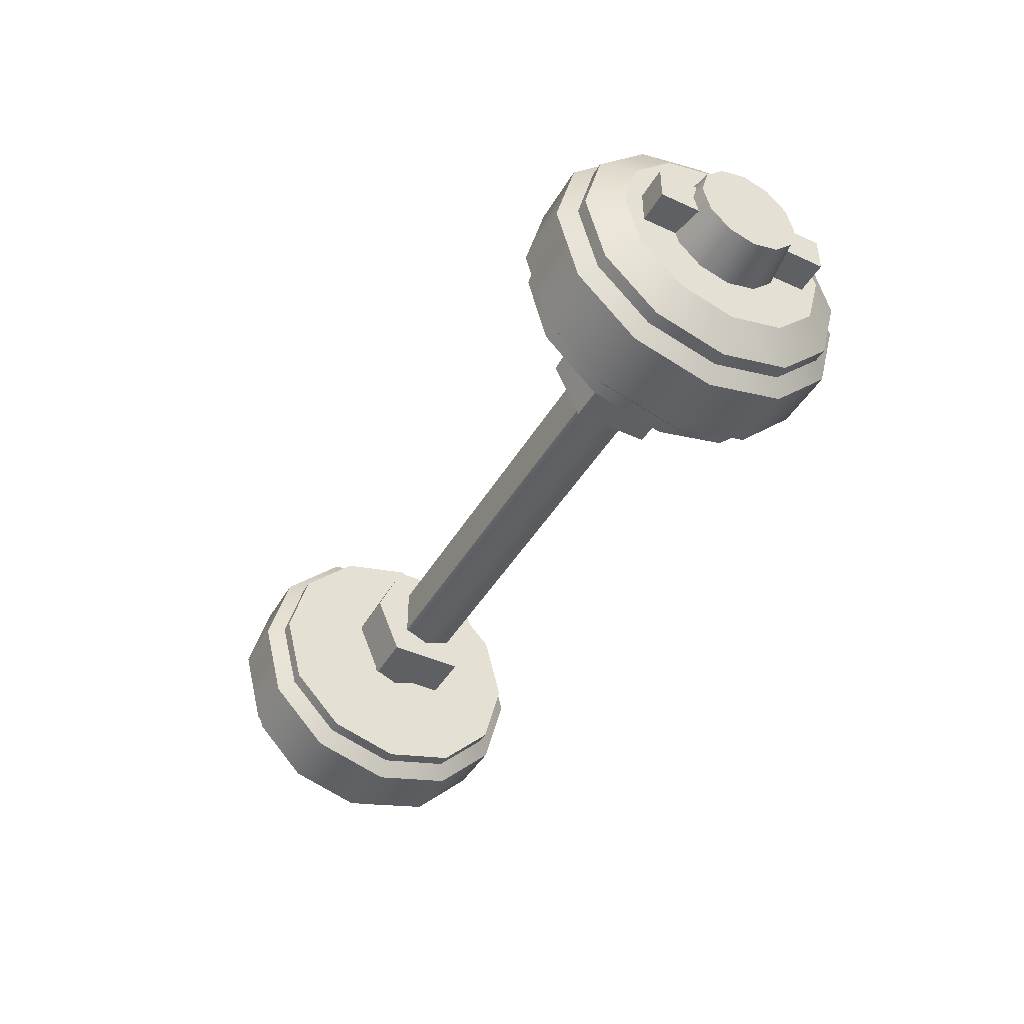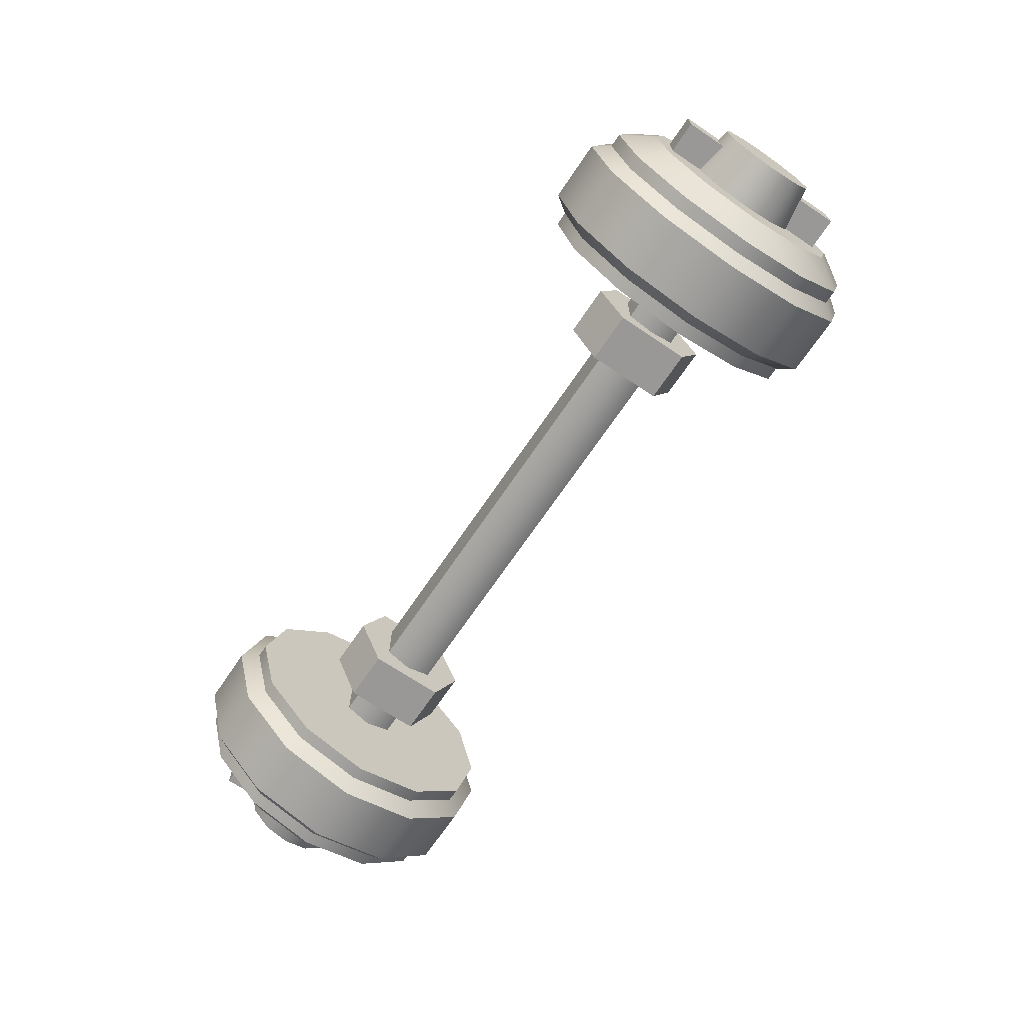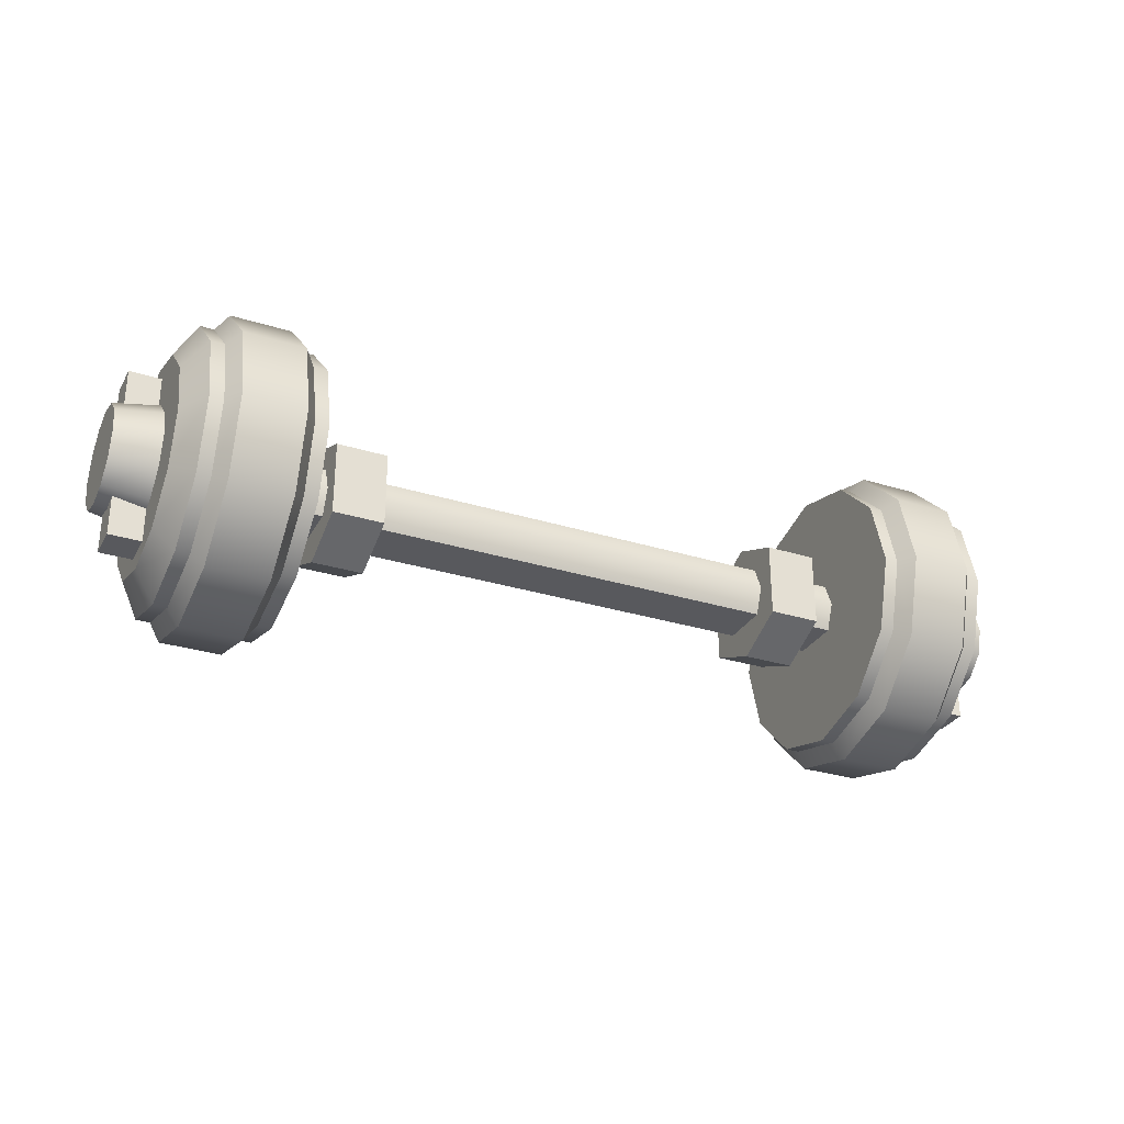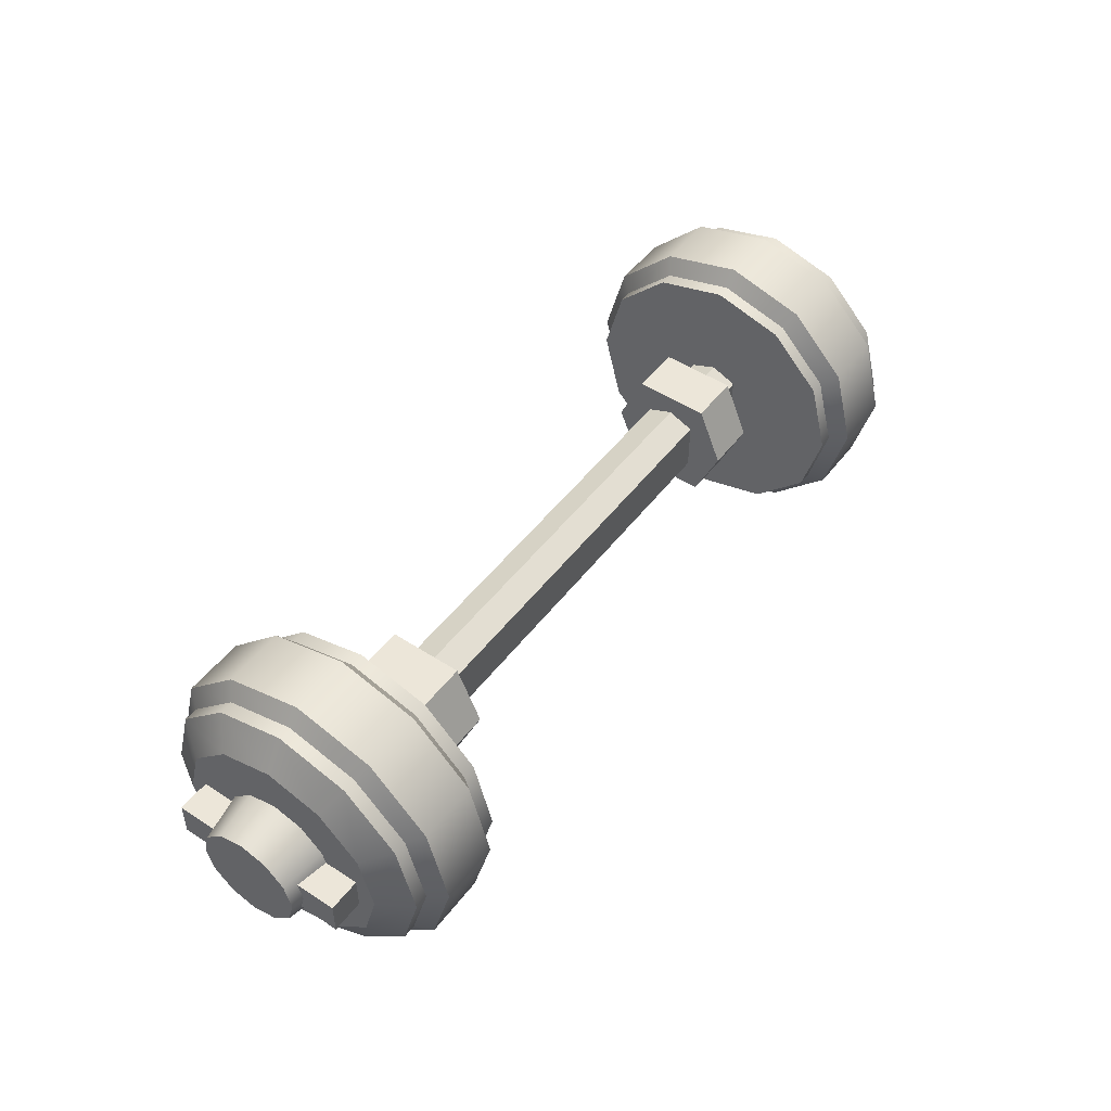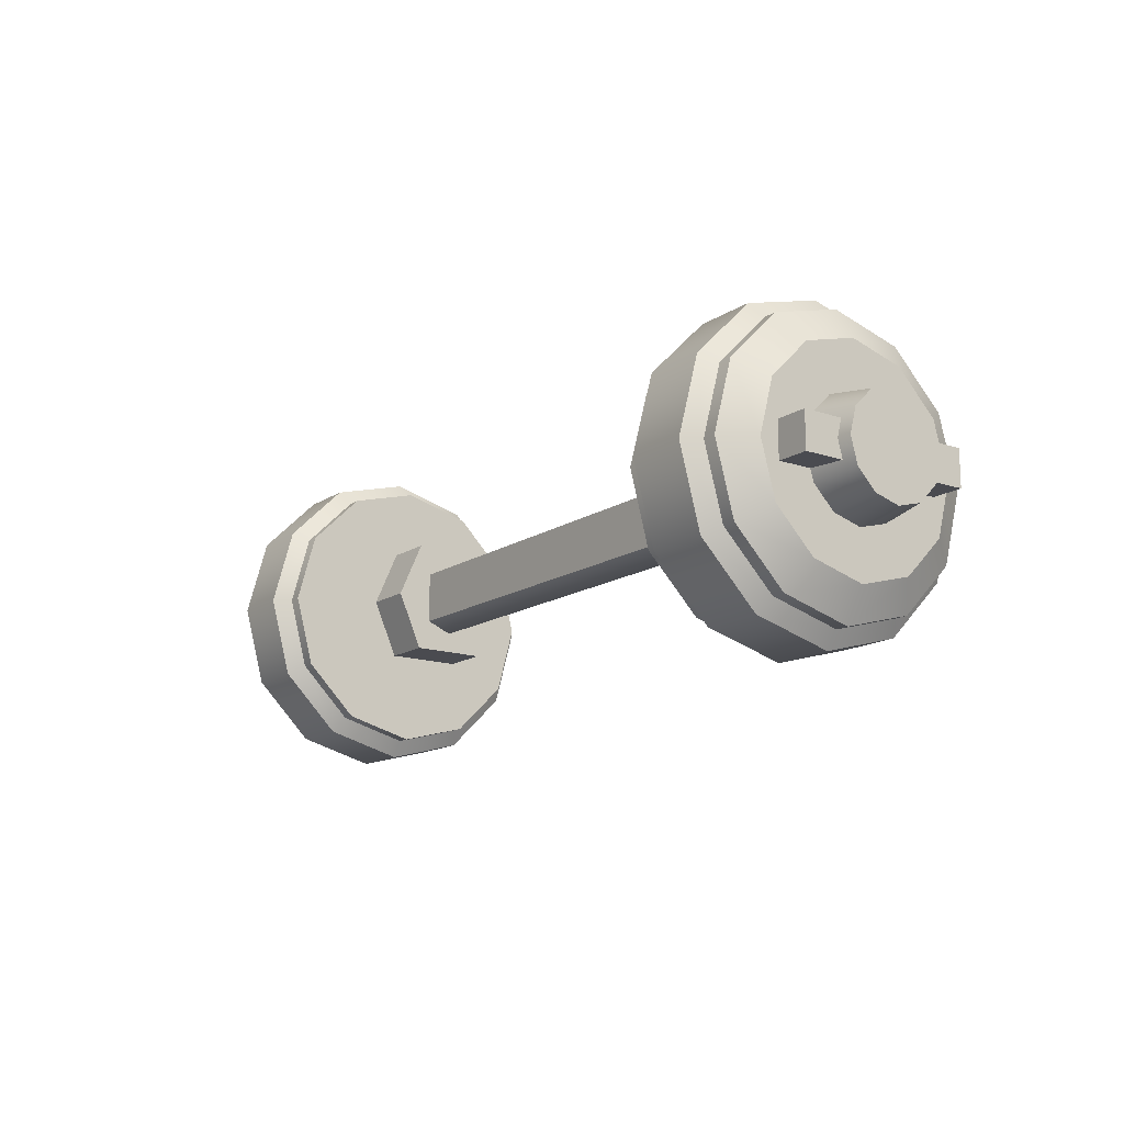
<metadata>
{"format":"obj","ext":"obj","renderer":"f3d","projection":"perspective","resolution":1024,"background":"white","views":[{"elev":-43.6,"azim":-118.4,"up":"+Y"},{"elev":-68.7,"azim":-124.0,"up":"+Y"},{"elev":-29.9,"azim":-24.5,"up":"+Z"},{"elev":49.2,"azim":-54.2,"up":"+Y"},{"elev":-14.6,"azim":54.1,"up":"+Y"}]}
</metadata>
<code>
o cart_axle_front_blue_full
v -0.233 0.1204 0.1832
v 0.233 0.1204 0.1832
v -0.233 0.1009 0.1637
v 0.233 0.1009 0.1637
v -0.233 0.0928 0.1832
v 0.233 0.0928 0.1832
v -0.233 0.1009 0.2028
v 0.233 0.1009 0.2028
v -0.233 0.1399 0.2028
v 0.233 0.1399 0.2028
v -0.233 0.148 0.1832
v 0.233 0.148 0.1832
v -0.233 0.1399 0.1637
v 0.233 0.1399 0.1637
v -0.1577 0.1632 0.2116
v -0.1964 0.1632 0.2116
v -0.1577 0.1204 0.2303
v -0.1964 0.1204 0.2303
v -0.1577 0.07753 0.2116
v -0.1964 0.07753 0.2116
v -0.1577 0.07753 0.1549
v -0.1964 0.07753 0.1549
v -0.1577 0.1204 0.1362
v -0.1964 0.1204 0.1362
v -0.1577 0.1632 0.1549
v -0.1964 0.1632 0.1549
v -0.1577 0.1204 0.1832
v -0.1964 0.1204 0.1832
v 0.1577 0.1204 0.1832
v 0.1964 0.1204 0.1832
v 0.1577 0.1632 0.1549
v 0.1964 0.1632 0.1549
v 0.1577 0.1204 0.1362
v 0.1964 0.1204 0.1362
v 0.1577 0.07753 0.1549
v 0.1964 0.07753 0.1549
v 0.1577 0.07753 0.2116
v 0.1964 0.07753 0.2116
v 0.1577 0.1204 0.2303
v 0.1964 0.1204 0.2303
v 0.1577 0.1632 0.2116
v 0.1964 0.1632 0.2116
v 0.2215 0.1204 0.07703
v 0.2215 0.06727 0.09126
v 0.2215 0.02839 0.1301
v 0.2215 0.01416 0.1832
v 0.2215 0.02839 0.2364
v 0.2215 0.06727 0.2752
v 0.2215 0.1204 0.2895
v 0.2215 0.1735 0.2752
v 0.2215 0.2124 0.2364
v 0.2215 0.2266 0.1832
v 0.2215 0.2124 0.1301
v 0.2215 0.1735 0.09126
v 0.32 0.1204 0.1383
v 0.3054 0.1204 0.07703
v 0.32 0.09792 0.1444
v 0.3054 0.06727 0.09126
v 0.32 0.08149 0.1608
v 0.3054 0.02839 0.1301
v 0.32 0.07547 0.1832
v 0.3054 0.01416 0.1832
v 0.32 0.08149 0.2057
v 0.3054 0.02839 0.2364
v 0.32 0.09792 0.2221
v 0.3054 0.06727 0.2752
v 0.32 0.1204 0.2282
v 0.3054 0.1204 0.2895
v 0.32 0.1428 0.2221
v 0.3054 0.1735 0.2752
v 0.32 0.1593 0.2057
v 0.3054 0.2124 0.2364
v 0.32 0.1653 0.1832
v 0.3054 0.2266 0.1832
v 0.32 0.1593 0.1608
v 0.3054 0.2124 0.1301
v 0.32 0.1428 0.1444
v 0.3054 0.1735 0.09126
v 0.32 0.1204 0.1013
v 0.32 0.07941 0.1123
v 0.32 0.04943 0.1423
v 0.32 0.03846 0.1832
v 0.32 0.04943 0.2242
v 0.32 0.07941 0.2542
v 0.32 0.1204 0.2652
v 0.32 0.1613 0.2542
v 0.32 0.1913 0.2242
v 0.32 0.2023 0.1832
v 0.32 0.1913 0.1423
v 0.32 0.1613 0.1123
v 0.3539 0.1204 0.1832
v 0.3539 0.1204 0.1444
v 0.3539 0.101 0.1496
v 0.3539 0.08674 0.1638
v 0.3539 0.08153 0.1832
v 0.3539 0.08674 0.2027
v 0.3539 0.101 0.2169
v 0.3539 0.1204 0.2221
v 0.3539 0.1398 0.2169
v 0.3539 0.154 0.2027
v 0.3539 0.1592 0.1832
v 0.3539 0.154 0.1638
v 0.3539 0.1398 0.1496
v 0.2318 0.1204 0.07703
v 0.2952 0.1204 0.07703
v 0.2952 0.06727 0.09126
v 0.2318 0.06727 0.09126
v 0.2318 0.1735 0.09126
v 0.2952 0.1735 0.09126
v 0.2952 0.02839 0.1301
v 0.2318 0.02839 0.1301
v 0.2952 0.01416 0.1832
v 0.2318 0.01416 0.1832
v 0.2952 0.02839 0.2364
v 0.2318 0.02839 0.2364
v 0.2952 0.06727 0.2752
v 0.2318 0.06727 0.2752
v 0.2952 0.1204 0.2895
v 0.2318 0.1204 0.2895
v 0.2952 0.1735 0.2752
v 0.2318 0.1735 0.2752
v 0.2952 0.2124 0.2364
v 0.2318 0.2124 0.2364
v 0.2952 0.2266 0.1832
v 0.2318 0.2266 0.1832
v 0.2952 0.2124 0.1301
v 0.2318 0.2124 0.1301
v 0.2406 0.1204 0.06451
v 0.2864 0.1204 0.06451
v 0.2864 0.061 0.08041
v 0.2406 0.061 0.08041
v 0.2406 0.1797 0.08041
v 0.2864 0.1797 0.08041
v 0.2864 0.01754 0.1239
v 0.2406 0.01754 0.1239
v 0.2864 0.001632 0.1832
v 0.2406 0.001632 0.1832
v 0.2864 0.01754 0.2426
v 0.2406 0.01754 0.2426
v 0.2864 0.061 0.2861
v 0.2406 0.061 0.2861
v 0.2864 0.1204 0.302
v 0.2406 0.1204 0.302
v 0.2864 0.1797 0.2861
v 0.2406 0.1797 0.2861
v 0.2864 0.2232 0.2426
v 0.2406 0.2232 0.2426
v 0.2864 0.2391 0.1832
v 0.2406 0.2391 0.1832
v 0.2864 0.2232 0.1239
v 0.2406 0.2232 0.1239
v 0.3106 0.1068 0.2505
v 0.3106 0.1339 0.2505
v 0.3106 0.1068 0.1159
v 0.3106 0.1339 0.1159
v 0.3444 0.1068 0.2505
v 0.3444 0.1339 0.2505
v 0.3444 0.1068 0.1159
v 0.3444 0.1339 0.1159
v -0.2215 0.1204 0.07703
v -0.2215 0.06727 0.09126
v -0.2215 0.02839 0.1301
v -0.2215 0.01416 0.1832
v -0.2215 0.02839 0.2364
v -0.2215 0.06727 0.2752
v -0.2215 0.1204 0.2895
v -0.2215 0.1735 0.2752
v -0.2215 0.2124 0.2364
v -0.2215 0.2266 0.1832
v -0.2215 0.2124 0.1301
v -0.2215 0.1735 0.09126
v -0.32 0.1204 0.1383
v -0.3054 0.1204 0.07703
v -0.32 0.09792 0.1444
v -0.3054 0.06727 0.09126
v -0.32 0.08149 0.1608
v -0.3054 0.02839 0.1301
v -0.32 0.07547 0.1832
v -0.3054 0.01416 0.1832
v -0.32 0.08149 0.2057
v -0.3054 0.02839 0.2364
v -0.32 0.09792 0.2221
v -0.3054 0.06727 0.2752
v -0.32 0.1204 0.2282
v -0.3054 0.1204 0.2895
v -0.32 0.1428 0.2221
v -0.3054 0.1735 0.2752
v -0.32 0.1593 0.2057
v -0.3054 0.2124 0.2364
v -0.32 0.1653 0.1832
v -0.3054 0.2266 0.1832
v -0.32 0.1593 0.1608
v -0.3054 0.2124 0.1301
v -0.32 0.1428 0.1444
v -0.3054 0.1735 0.09126
v -0.32 0.1204 0.1013
v -0.32 0.07941 0.1123
v -0.32 0.04943 0.1423
v -0.32 0.03846 0.1832
v -0.32 0.04943 0.2242
v -0.32 0.07941 0.2542
v -0.32 0.1204 0.2652
v -0.32 0.1613 0.2542
v -0.32 0.1913 0.2242
v -0.32 0.2023 0.1832
v -0.32 0.1913 0.1423
v -0.32 0.1613 0.1123
v -0.3539 0.1204 0.1832
v -0.3539 0.1204 0.1444
v -0.3539 0.101 0.1496
v -0.3539 0.08674 0.1638
v -0.3539 0.08153 0.1832
v -0.3539 0.08674 0.2027
v -0.3539 0.101 0.2169
v -0.3539 0.1204 0.2221
v -0.3539 0.1398 0.2169
v -0.3539 0.154 0.2027
v -0.3539 0.1592 0.1832
v -0.3539 0.154 0.1638
v -0.3539 0.1398 0.1496
v -0.2318 0.1204 0.07703
v -0.2952 0.1204 0.07703
v -0.2952 0.06727 0.09126
v -0.2318 0.06727 0.09126
v -0.2318 0.1735 0.09126
v -0.2952 0.1735 0.09126
v -0.2952 0.02839 0.1301
v -0.2318 0.02839 0.1301
v -0.2952 0.01416 0.1832
v -0.2318 0.01416 0.1832
v -0.2952 0.02839 0.2364
v -0.2318 0.02839 0.2364
v -0.2952 0.06727 0.2752
v -0.2318 0.06727 0.2752
v -0.2952 0.1204 0.2895
v -0.2318 0.1204 0.2895
v -0.2952 0.1735 0.2752
v -0.2318 0.1735 0.2752
v -0.2952 0.2124 0.2364
v -0.2318 0.2124 0.2364
v -0.2952 0.2266 0.1832
v -0.2318 0.2266 0.1832
v -0.2952 0.2124 0.1301
v -0.2318 0.2124 0.1301
v -0.2406 0.1204 0.06451
v -0.2864 0.1204 0.06451
v -0.2864 0.061 0.08041
v -0.2406 0.061 0.08041
v -0.2406 0.1797 0.08041
v -0.2864 0.1797 0.08041
v -0.2864 0.01754 0.1239
v -0.2406 0.01754 0.1239
v -0.2864 0.001632 0.1832
v -0.2406 0.001632 0.1832
v -0.2864 0.01754 0.2426
v -0.2406 0.01754 0.2426
v -0.2864 0.061 0.2861
v -0.2406 0.061 0.2861
v -0.2864 0.1204 0.302
v -0.2406 0.1204 0.302
v -0.2864 0.1797 0.2861
v -0.2406 0.1797 0.2861
v -0.2864 0.2232 0.2426
v -0.2406 0.2232 0.2426
v -0.2864 0.2391 0.1832
v -0.2406 0.2391 0.1832
v -0.2864 0.2232 0.1239
v -0.2406 0.2232 0.1239
v -0.3106 0.1068 0.2505
v -0.3106 0.1339 0.2505
v -0.3106 0.1068 0.1159
v -0.3106 0.1339 0.1159
v -0.3444 0.1068 0.2505
v -0.3444 0.1339 0.2505
v -0.3444 0.1068 0.1159
v -0.3444 0.1339 0.1159
f 154 155 159 158
f 158 159 157 156
f 156 157 153 152
f 154 158 156 152
f 159 155 153 157
f 271 275 276 272
f 275 273 274 276
f 273 269 270 274
f 271 269 273 275
f 276 274 270 272
f 8 10 9 7
f 3 4 6 5
f 5 6 8 7
f 1 13 3
f 9 10 12 11
f 11 12 14 13
f 4 14 2
f 7 9 1
f 1 3 5
f 2 6 4
f 1 5 7
f 2 8 6
f 2 10 8
f 1 9 11
f 2 12 10
f 1 11 13
f 2 14 12
f 13 14 4 3
f 16 15 25 26
f 27 15 17
f 28 18 16
f 27 17 19
f 28 20 18
f 27 19 21
f 27 21 23
f 28 24 22
f 27 23 25
f 28 26 24
f 22 20 28
f 25 15 27
f 18 17 15 16
f 20 19 17 18
f 28 16 26
f 24 23 21 22
f 26 25 23 24
f 21 19 20 22
f 36 38 37 35
f 31 32 34 33
f 33 34 36 35
f 29 41 31
f 37 38 40 39
f 39 40 42 41
f 32 42 30
f 35 37 29
f 29 31 33
f 30 34 32
f 29 33 35
f 30 36 34
f 30 38 36
f 29 37 39
f 30 40 38
f 29 39 41
f 30 42 40
f 41 42 32 31
f 109 78 56 105
f 110 60 62 112
f 112 62 64 114
f 114 64 66 116
f 116 66 68 118
f 118 68 70 120
f 120 70 72 122
f 122 72 74 124
f 124 74 76 126
f 126 76 78 109
f 105 56 58 106
f 106 58 60 110
f 43 44 45 46 47 48 49 50 51 52 53 54
f 58 56 79 80
f 60 58 80 81
f 62 60 81 82
f 64 62 82 83
f 66 64 83 84
f 68 66 84 85
f 70 68 85 86
f 72 70 86 87
f 74 72 87 88
f 76 74 88 89
f 78 76 89 90
f 56 78 90 79
f 75 73 101 102
f 55 57 80 79
f 57 59 81 80
f 59 61 82 81
f 61 63 83 82
f 63 65 84 83
f 65 67 85 84
f 67 69 86 85
f 69 71 87 86
f 71 73 88 87
f 73 75 89 88
f 75 77 90 89
f 77 55 79 90
f 69 67 98 99
f 63 61 95 96
f 77 75 102 103
f 57 55 92 93
f 71 69 99 100
f 65 63 96 97
f 55 77 103 92
f 59 57 93 94
f 73 71 100 101
f 67 65 97 98
f 61 59 94 95
f 91 93 92
f 91 94 93
f 91 95 94
f 91 96 95
f 91 97 96
f 91 98 97
f 91 99 98
f 91 100 99
f 91 101 100
f 91 102 101
f 91 103 102
f 91 92 103
f 44 107 111 45
f 116 118 142 140
f 43 104 107 44
f 111 107 131 135
f 53 127 108 54
f 104 108 132 128
f 52 125 127 53
f 124 126 150 148
f 51 123 125 52
f 119 117 141 143
f 50 121 123 51
f 110 112 136 134
f 49 119 121 50
f 127 125 149 151
f 48 117 119 49
f 118 120 144 142
f 47 115 117 48
f 113 111 135 137
f 46 113 115 47
f 126 109 133 150
f 45 111 113 46
f 121 119 143 145
f 54 108 104 43
f 112 114 138 136
f 131 130 134 135
f 128 129 130 131
f 151 150 133 132
f 149 148 150 151
f 147 146 148 149
f 145 144 146 147
f 143 142 144 145
f 141 140 142 143
f 139 138 140 141
f 137 136 138 139
f 135 134 136 137
f 132 133 129 128
f 125 123 147 149
f 109 105 129 133
f 106 110 134 130
f 117 115 139 141
f 122 124 148 146
f 107 104 128 131
f 114 116 140 138
f 123 121 145 147
f 105 106 130 129
f 115 113 137 139
f 120 122 146 144
f 108 127 151 132
f 226 222 173 195
f 227 229 179 177
f 229 231 181 179
f 231 233 183 181
f 233 235 185 183
f 235 237 187 185
f 237 239 189 187
f 239 241 191 189
f 241 243 193 191
f 243 226 195 193
f 222 223 175 173
f 223 227 177 175
f 160 171 170 169 168 167 166 165 164 163 162 161
f 175 197 196 173
f 177 198 197 175
f 179 199 198 177
f 181 200 199 179
f 183 201 200 181
f 185 202 201 183
f 187 203 202 185
f 189 204 203 187
f 191 205 204 189
f 193 206 205 191
f 195 207 206 193
f 173 196 207 195
f 192 219 218 190
f 172 196 197 174
f 174 197 198 176
f 176 198 199 178
f 178 199 200 180
f 180 200 201 182
f 182 201 202 184
f 184 202 203 186
f 186 203 204 188
f 188 204 205 190
f 190 205 206 192
f 192 206 207 194
f 194 207 196 172
f 186 216 215 184
f 180 213 212 178
f 194 220 219 192
f 174 210 209 172
f 188 217 216 186
f 182 214 213 180
f 172 209 220 194
f 176 211 210 174
f 190 218 217 188
f 184 215 214 182
f 178 212 211 176
f 208 209 210
f 208 210 211
f 208 211 212
f 208 212 213
f 208 213 214
f 208 214 215
f 208 215 216
f 208 216 217
f 208 217 218
f 208 218 219
f 208 219 220
f 208 220 209
f 161 162 228 224
f 233 257 259 235
f 160 161 224 221
f 228 252 248 224
f 170 171 225 244
f 221 245 249 225
f 169 170 244 242
f 241 265 267 243
f 168 169 242 240
f 236 260 258 234
f 167 168 240 238
f 227 251 253 229
f 166 167 238 236
f 244 268 266 242
f 165 166 236 234
f 235 259 261 237
f 164 165 234 232
f 230 254 252 228
f 163 164 232 230
f 243 267 250 226
f 162 163 230 228
f 238 262 260 236
f 171 160 221 225
f 229 253 255 231
f 248 252 251 247
f 245 248 247 246
f 268 249 250 267
f 266 268 267 265
f 264 266 265 263
f 262 264 263 261
f 260 262 261 259
f 258 260 259 257
f 256 258 257 255
f 254 256 255 253
f 252 254 253 251
f 249 245 246 250
f 242 266 264 240
f 226 250 246 222
f 223 247 251 227
f 234 258 256 232
f 239 263 265 241
f 224 248 245 221
f 231 255 257 233
f 240 264 262 238
f 222 246 247 223
f 232 256 254 230
f 237 261 263 239
f 225 249 268 244

</code>
